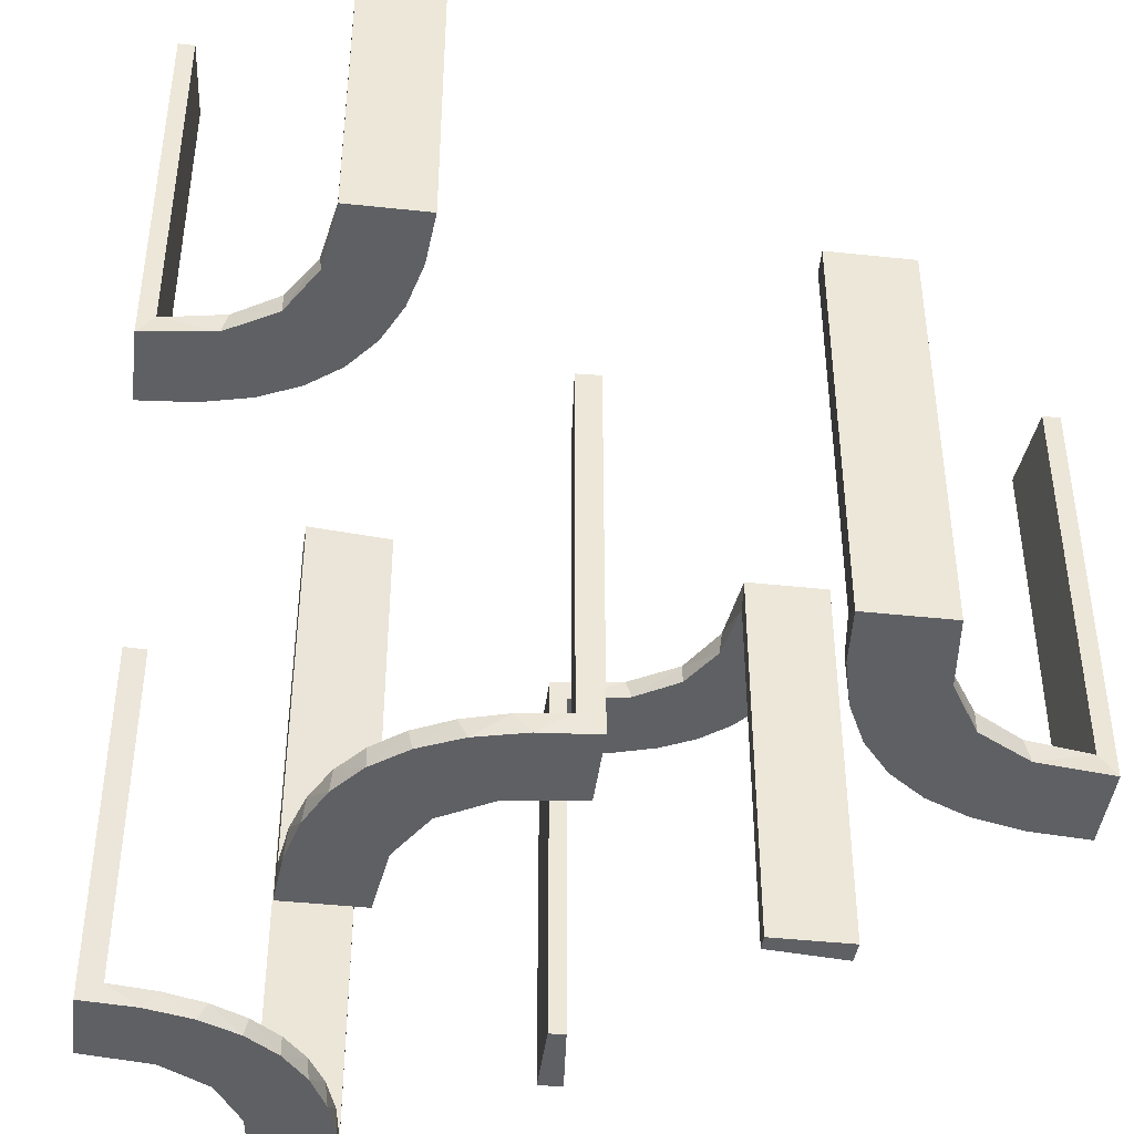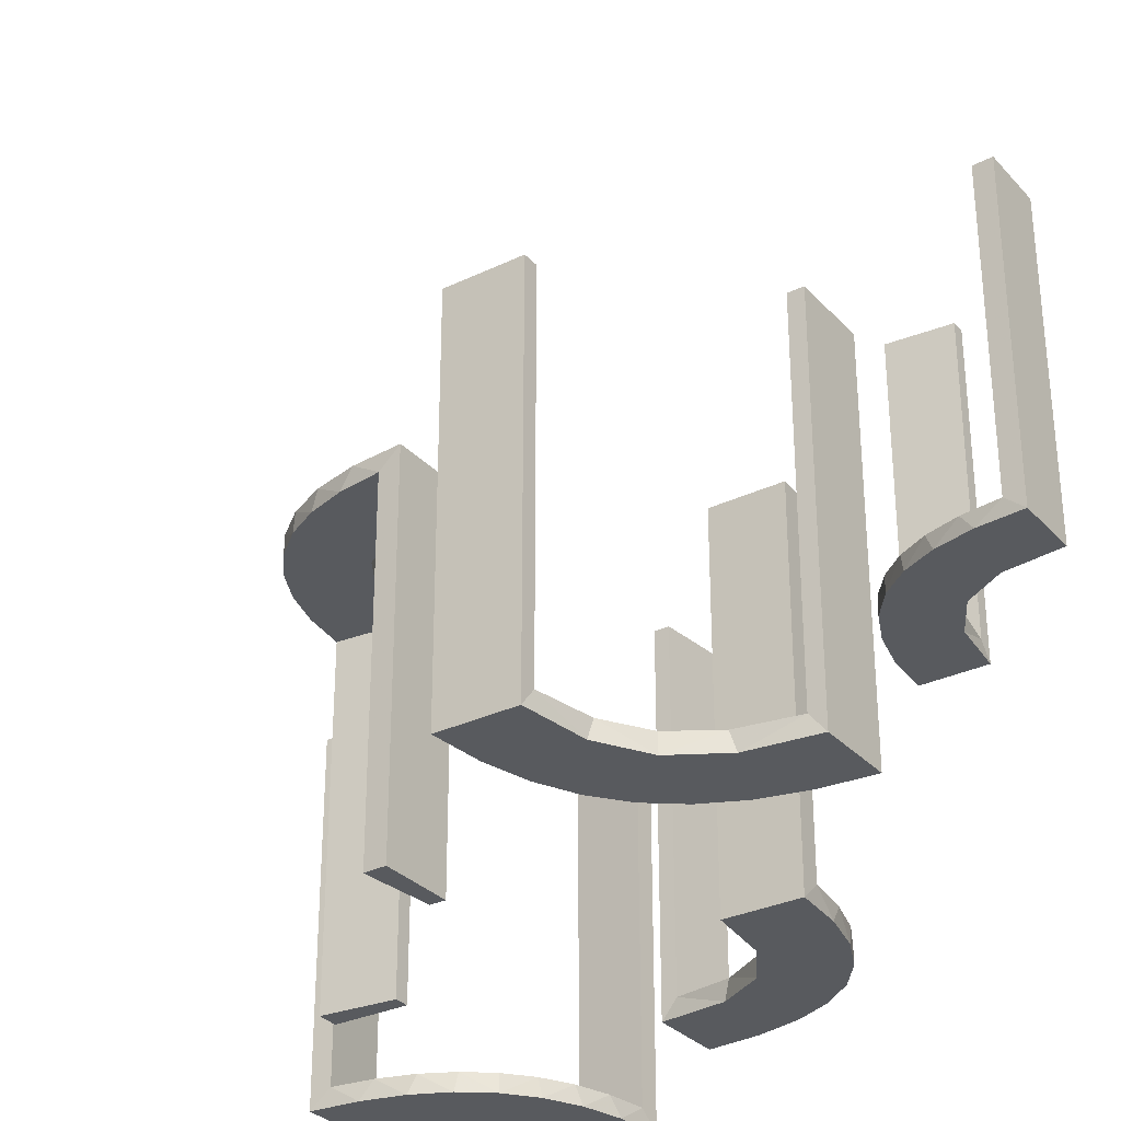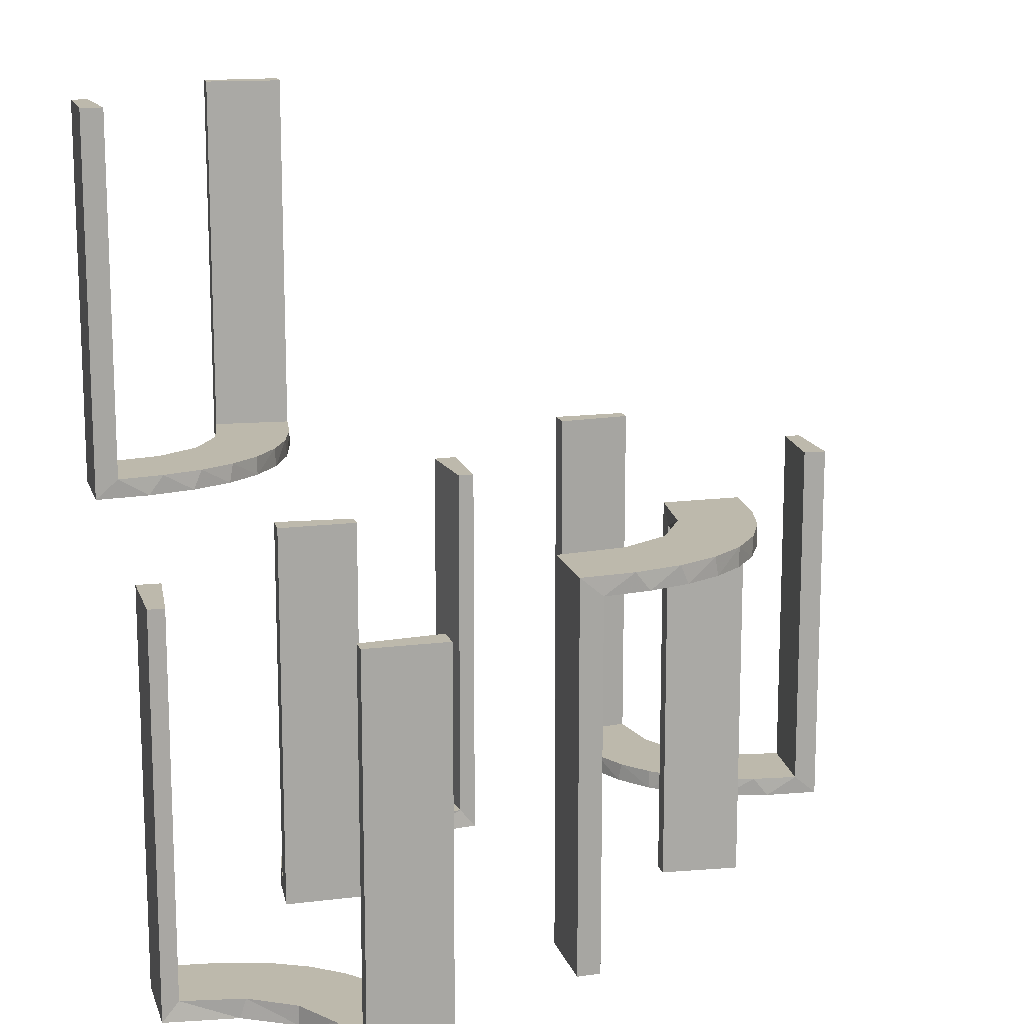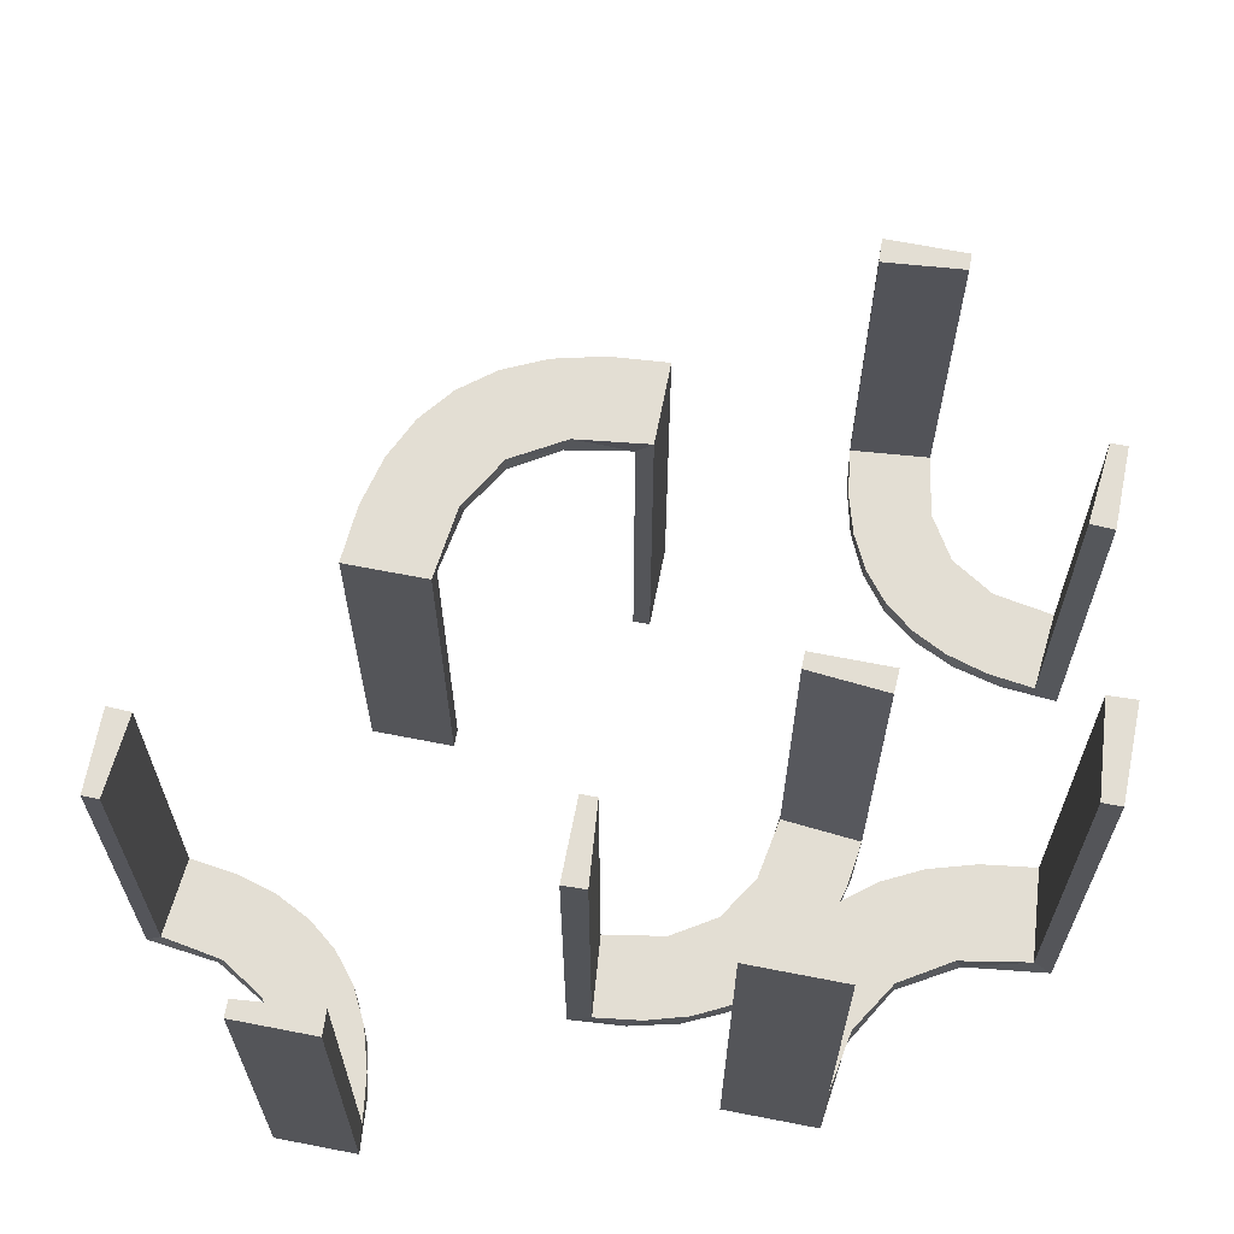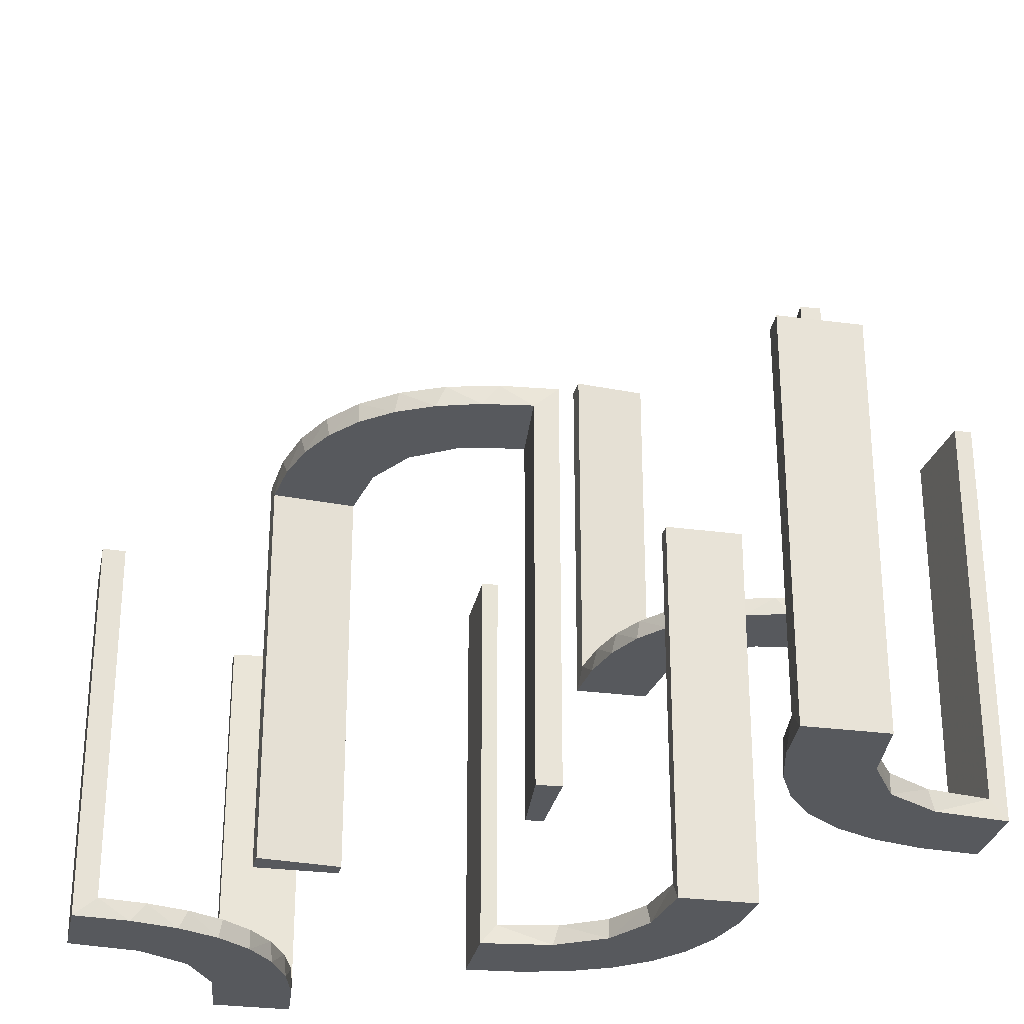
<metadata>
{"format":"obj","ext":"obj","renderer":"f3d","projection":"perspective","resolution":1024,"background":"white","views":[{"elev":-43.4,"azim":172.8,"up":"+Z"},{"elev":-31.0,"azim":34.4,"up":"+Z"},{"elev":15.0,"azim":-105.0,"up":"+Z"},{"elev":67.2,"azim":101.1,"up":"+Z"},{"elev":-29.0,"azim":-11.3,"up":"+Z"}]}
</metadata>
<code>
v 0 0.3 0
v 0 0.3 -0.5
v 0 0.2 0
v 0 0.2 -0.5
v 0 0.2 -0.25
v 0.3065 0.4117 0
v 0.2528 0.1855 -0.475
v 0.3591 -0.2245 -0.475
v 0.2944 0.06937 -0.5
v 0.4263 0.2064 0
v -0.1909 -0.09599 -0.025
v 0.3001 -0.4796 0
v 0.3001 -0.4796 -0.1583
v 0.3001 -0.4796 -0.3167
v 0.3001 -0.4796 -0.475
v 0.4111 -0.2092 -0.475
v 0.1956 0.5008 0
v 0.1956 0.5008 0.25
v 0.1956 0.5008 0.5
v -0.2 0.5 0
v -0.2 0.5 -0.5
v -0.2 0.5 -0.25
v 0.3479 -0.3479 -0.475
v 0.3479 -0.3479 -0.5
v 0.1865 0.09678 -0.475
v -0.2987 -0.06859 0
v -0.2572 -0.1847 -0.025
v -0.02934 -0.2486 -0.025
v -0.3109 0.4109 -0.5
v -0.004352 -0.2992 0
v -0.004352 -0.2992 -0.5
v -0.004352 -0.2992 -0.25
v -0.004352 -0.1992 0
v -0.004352 -0.1992 -0.5
v -0.09346 -0.1883 0
v 0.2245 -0.3591 -0.475
v 0.2958 0.4804 0.5
v 0.2958 0.4804 0.3417
v 0.2958 0.4804 0.1833
v 0.2958 0.4804 0.025
v -0.2272 -0.2221 0
v -0.2272 -0.2221 -0.025
v -0.3031 -0.02878 -0.025
v -0.3031 -0.02878 -0.5
v -0.3031 -0.02878 -0.2625
v -0.1921 -0.1864 -0.025
v -0.2442 0.3192 -0.5
v -0.2044 0.0007882 0
v -0.2044 0.0007882 -0.5
v -0.2044 0.0007882 -0.25
v 0.1296 0.2796 -0.5
v 0.3435 0.3486 0
v 0.3435 0.3486 0.025
v 0.4704 -0.2012 0
v 0.4704 -0.2012 -0.475
v 0.4704 -0.2012 -0.2375
v 0.3101 0.2479 0.025
v 0.4306 -0.2056 -0.5
v -0.4796 0.3001 0
v -0.4796 0.3001 -0.1583
v -0.4796 0.3001 -0.3167
v -0.4796 0.3001 -0.475
v 0.06937 0.2944 -0.5
v -0.4032 0.3135 -0.475
v 0.02957 0.2988 0
v 0.02957 0.2988 -0.475
v 0.02957 0.2988 -0.2375
v -0.2952 -0.0881 -0.025
v 0.3704 -0.2204 -0.5
v -0.3145 0.2472 -0.475
v 0.4956 0.2008 0
v 0.4956 0.2008 0.5
v 0.4956 0.3008 0
v 0.4956 0.3008 0.25
v 0.4956 0.3008 0.5
v 0.2398 0.32 0
v 0.2755 0.1409 -0.475
v -0.284 -0.1289 0
v -0.2204 0.3704 -0.5
v 0.2202 0.3599 0.025
v -0.1899 -0.2521 -0.025
v 0.4661 0.202 0.2625
v 0.4661 0.202 0.5
v 0.4661 0.202 0.025
v -0.2092 0.4111 -0.475
v 0.3135 -0.4032 -0.475
v -0.1011 -0.1857 -0.025
v -0.02476 -0.1991 -0.025
v -0.02476 -0.1991 -0.1833
v -0.02476 -0.1991 -0.3417
v -0.02476 -0.1991 -0.5
v 0.1521 0.1521 -0.475
v 0.1521 0.1521 -0.5
v -0.3192 0.2442 -0.5
v -0.3 0.5 0
v -0.3 0.5 -0.5
v 0.366 0.2211 0
v 0.08889 0.2908 -0.475
v -0.2602 -0.18 0
v -0.2012 0.4704 0
v -0.2012 0.4704 -0.475
v -0.2012 0.4704 -0.2375
v 0.1999 0.02041 0
v 0.1999 0.02041 -0.1583
v 0.1999 0.02041 -0.3167
v 0.1999 0.02041 -0.475
v -0.2771 0.2771 -0.475
v -0.2771 0.2771 -0.5
v 0.2056 -0.4306 -0.5
v 0.1409 0.2755 -0.475
v 0.2472 -0.3145 -0.475
v -0.4109 0.3109 -0.5
v -0.5 0.3 0
v -0.5 0.3 -0.5
v -0.5 0.3 -0.25
v -0.5 0.2 0
v -0.5 0.2 -0.5
v 0.5 -0.2 0
v 0.5 -0.2 -0.5
v 0.5 -0.3 0
v 0.5 -0.3 -0.5
v 0.5 -0.3 -0.25
v 0.4109 -0.3109 -0.5
v -0.1935 -0.08832 0
v -0.2472 0.3145 -0.475
v 0.3989 0.3143 0.025
v -0.2056 0.4306 -0.5
v 0.3091 0.404 0.025
v 0.2771 -0.2771 -0.475
v 0.2771 -0.2771 -0.5
v 0.2012 -0.4704 0
v 0.2012 -0.4704 -0.475
v 0.2012 -0.4704 -0.2375
v -0.3044 0.0007882 0
v -0.3044 0.0007882 -0.5
v 0.3 0 0
v 0.3 0 -0.5
v 0.3 0 -0.25
v 0.3 -0.5 0
v 0.3 -0.5 -0.5
v 0.3192 -0.2442 -0.5
v 0.4068 0.21 0.025
v -0.1852 -0.255 0
v -0.3135 0.4032 -0.475
v 0.2092 -0.4111 -0.475
v 0.2428 0.3153 0.025
v 0.1891 0.08911 -0.5
v 0.4065 0.3117 0
v -0.1452 -0.2747 -0.025
v 0.2204 -0.3704 -0.5
v -0.2042 -0.01962 -0.025
v -0.2042 -0.01962 -0.1833
v -0.2042 -0.01962 -0.3417
v -0.2042 -0.01962 -0.5
v 0.2728 0.2779 0
v 0.2728 0.2779 0.025
v 0.1969 0.4712 0.2625
v 0.1969 0.4712 0.5
v 0.1969 0.4712 0.025
v 0.2558 0.1808 -0.5
v -0.09324 -0.29 -0.025
v 0.2956 0.5008 0
v 0.2956 0.5008 0.5
v 0.3145 -0.2472 -0.475
v -0.3704 0.2204 -0.5
v -0.1565 -0.1514 0
v -0.1565 -0.1514 -0.025
v 0.3148 0.245 0
v 0.4032 -0.3135 -0.475
v 0.02041 0.1999 0
v 0.02041 0.1999 -0.1583
v 0.02041 0.1999 -0.3167
v 0.02041 0.1999 -0.475
v 0.4796 -0.3001 0
v 0.4796 -0.3001 -0.1583
v 0.4796 -0.3001 -0.3167
v 0.4796 -0.3001 -0.475
v -0.4306 0.2056 -0.5
v 0.09678 0.1865 -0.475
v -0.4704 0.2012 0
v -0.4704 0.2012 -0.475
v -0.4704 0.2012 -0.2375
v 0.2048 0.4119 0.025
v 0.1855 0.2528 -0.475
v 0.2442 -0.3192 -0.5
v 0.3548 0.2253 0.025
v -0.2245 0.3591 -0.475
v 0.216 0.3711 0
v 0.2796 0.1296 -0.5
v -0.2798 -0.1401 -0.025
v 0.3109 -0.4109 -0.5
v -0.1178 -0.2322 -0.025
v -0.03392 -0.298 -0.025
v -0.03392 -0.298 -0.5
v -0.03392 -0.298 -0.2625
v 0.2908 0.08889 -0.475
v -0.07373 -0.2936 0
v 0.4752 0.3009 0.5
v 0.4752 0.3009 0.3417
v 0.4752 0.3009 0.1833
v 0.4752 0.3009 0.025
v -0.3479 0.3479 -0.475
v -0.3479 0.3479 -0.5
v 0.1808 0.2558 -0.5
v 0.2 0 0
v 0.2 0 -0.5
v 0.2 -0.5 0
v 0.2 -0.5 -0.5
v 0.2 -0.5 -0.25
v -0.134 -0.2789 0
v -0.4111 0.2092 -0.475
v -0.2537 -0.0242 -0.025
v 0.2988 0.02957 0
v 0.2988 0.02957 -0.475
v 0.2988 0.02957 -0.2375
v 0.2229 0.2229 -0.475
v 0.2229 0.2229 -0.5
v -0.3001 0.4796 0
v -0.3001 0.4796 -0.1583
v -0.3001 0.4796 -0.3167
v -0.3001 0.4796 -0.475
v -0.3591 0.2245 -0.475
v 0.2013 0.4314 0
v 0.08911 0.1891 -0.5
f 9 137 206
f 147 9 206
f 147 189 9
f 160 93 217
f 160 189 147
f 93 160 147
f 93 224 204
f 224 4 63
f 224 51 204
f 4 2 63
f 173 179 98
f 179 92 184
f 173 98 66
f 179 184 110
f 7 216 92
f 92 25 7
f 25 106 196
f 196 77 25
f 5 171 3
f 172 171 5
f 172 5 4
f 173 4 224
f 93 92 179
f 205 103 104
f 105 205 104
f 206 205 105
f 147 25 93
f 206 106 147
f 105 106 206
f 67 1 65
f 2 1 67
f 66 98 63
f 98 110 51
f 217 204 184
f 204 51 110
f 216 7 217
f 7 77 160
f 136 138 215
f 138 214 215
f 196 214 9
f 137 214 138
f 9 189 196
f 138 136 205
f 137 138 206
f 205 206 138
f 5 2 4
f 1 5 3
f 2 5 1
f 106 105 214
f 104 103 213
f 105 104 215
f 170 171 65
f 66 172 173
f 172 66 67
f 171 172 67
f 136 103 205
f 103 136 213
f 170 1 3
f 1 170 65
f 93 204 217
f 224 63 51
f 179 110 98
f 92 216 184
f 25 77 7
f 106 214 196
f 171 170 3
f 172 4 173
f 173 224 179
f 93 179 224
f 25 92 93
f 106 25 147
f 2 67 66
f 66 63 2
f 98 51 63
f 217 184 216
f 204 110 184
f 7 160 217
f 77 189 160
f 136 215 213
f 214 137 9
f 189 77 196
f 105 215 214
f 104 213 215
f 171 67 65
f 127 21 96
f 29 127 96
f 29 79 127
f 47 203 108
f 47 79 29
f 203 47 29
f 94 203 112
f 112 114 178
f 112 165 94
f 114 117 178
f 108 203 94
f 62 64 211
f 64 202 70
f 62 211 181
f 64 70 222
f 125 107 202
f 144 125 202
f 144 221 85
f 144 187 125
f 221 101 85
f 115 60 113
f 61 60 115
f 61 115 114
f 62 114 112
f 203 202 64
f 95 218 219
f 220 95 219
f 96 95 220
f 29 144 203
f 96 221 29
f 220 221 96
f 182 116 180
f 117 116 182
f 181 211 178
f 211 222 165
f 108 94 70
f 94 165 222
f 107 125 108
f 125 187 47
f 20 22 102
f 22 101 102
f 85 101 127
f 21 101 22
f 127 79 85
f 22 20 95
f 21 22 96
f 95 96 22
f 115 117 114
f 116 115 113
f 117 115 116
f 221 220 101
f 219 218 100
f 220 219 102
f 59 60 180
f 181 61 62
f 61 181 182
f 60 61 182
f 20 218 95
f 218 20 100
f 59 116 113
f 116 59 180
f 112 178 165
f 64 222 211
f 202 107 70
f 144 85 187
f 60 59 113
f 61 114 62
f 62 112 64
f 203 64 112
f 144 202 203
f 221 144 29
f 117 182 181
f 181 178 117
f 211 165 178
f 108 70 107
f 94 222 70
f 125 47 108
f 187 79 47
f 20 102 100
f 101 21 127
f 79 187 85
f 220 102 101
f 219 100 102
f 60 182 180
f 109 208 140
f 191 109 140
f 191 150 109
f 185 24 130
f 185 150 191
f 24 185 191
f 141 24 123
f 123 121 58
f 123 69 141
f 121 119 58
f 130 24 141
f 177 169 16
f 169 23 164
f 177 16 55
f 169 164 8
f 111 129 23
f 86 111 23
f 86 15 145
f 86 36 111
f 15 132 145
f 122 175 120
f 176 175 122
f 176 122 121
f 177 121 123
f 24 23 169
f 139 12 13
f 14 139 13
f 140 139 14
f 191 86 24
f 140 15 191
f 14 15 140
f 56 118 54
f 119 118 56
f 55 16 58
f 16 8 69
f 130 141 164
f 141 69 8
f 129 111 130
f 111 36 185
f 207 209 133
f 209 132 133
f 145 132 109
f 208 132 209
f 109 150 145
f 209 207 139
f 208 209 140
f 139 140 209
f 122 119 121
f 118 122 120
f 119 122 118
f 15 14 132
f 13 12 131
f 14 13 133
f 174 175 54
f 55 176 177
f 176 55 56
f 175 176 56
f 207 12 139
f 12 207 131
f 174 118 120
f 118 174 54
f 123 58 69
f 169 8 16
f 23 129 164
f 86 145 36
f 175 174 120
f 176 121 177
f 177 123 169
f 24 169 123
f 86 23 24
f 15 86 191
f 119 56 55
f 55 58 119
f 16 69 58
f 130 164 129
f 141 8 164
f 111 185 130
f 36 150 185
f 207 133 131
f 132 208 109
f 150 36 145
f 14 133 132
f 13 131 133
f 175 56 54
f 89 88 33
f 33 88 35
f 167 166 87
f 90 89 34
f 33 34 89
f 34 91 90
f 166 167 11
f 124 11 151
f 152 50 48
f 49 153 154
f 153 49 50
f 152 153 50
f 30 197 193
f 32 30 193
f 149 161 210
f 210 143 149
f 31 32 195
f 143 41 81
f 27 42 41
f 99 78 190
f 78 26 68
f 26 134 43
f 45 43 134
f 45 135 44
f 45 134 135
f 33 35 197
f 143 35 166
f 35 143 210
f 210 197 35
f 143 166 41
f 99 41 166
f 166 124 99
f 124 48 26
f 26 78 124
f 50 134 48
f 135 50 49
f 134 50 135
f 32 31 34
f 30 32 33
f 34 33 32
f 44 154 153
f 153 45 44
f 45 153 212
f 212 152 151
f 212 43 45
f 152 212 153
f 11 212 151
f 212 11 46
f 167 46 11
f 212 46 190
f 212 68 43
f 46 27 190
f 46 42 27
f 42 46 81
f 192 46 167
f 28 192 87
f 46 192 81
f 193 161 28
f 192 161 149
f 192 28 161
f 28 88 89
f 28 195 193
f 90 28 89
f 194 90 91
f 90 194 195
f 28 90 195
f 91 34 31
f 31 194 91
f 135 49 154
f 154 44 135
f 88 87 35
f 166 35 87
f 166 11 124
f 124 151 48
f 152 48 151
f 197 161 193
f 32 193 195
f 161 197 210
f 143 81 149
f 31 195 194
f 41 42 81
f 27 41 99
f 99 190 27
f 78 68 190
f 26 43 68
f 33 197 30
f 124 78 99
f 48 134 26
f 212 190 68
f 192 167 87
f 28 87 88
f 192 149 81
f 39 40 162
f 162 40 6
f 53 52 128
f 38 39 163
f 162 163 39
f 163 37 38
f 52 53 126
f 148 126 201
f 200 74 73
f 75 199 198
f 199 75 74
f 200 199 74
f 17 223 159
f 18 17 159
f 80 183 188
f 188 76 80
f 19 18 157
f 76 155 146
f 57 156 155
f 168 97 186
f 97 10 142
f 10 71 84
f 82 84 71
f 82 72 83
f 82 71 72
f 162 6 223
f 6 52 76
f 188 223 6
f 76 52 155
f 168 155 52
f 148 168 52
f 148 73 10
f 148 97 168
f 73 71 10
f 74 71 73
f 72 74 75
f 71 74 72
f 18 19 163
f 17 18 162
f 163 162 18
f 83 198 199
f 82 83 199
f 200 201 84
f 199 200 82
f 201 126 142
f 126 53 57
f 201 142 84
f 126 57 186
f 146 156 53
f 53 128 146
f 128 40 183
f 40 159 183
f 40 39 159
f 158 38 37
f 38 158 157
f 39 38 157
f 37 163 19
f 19 158 37
f 72 75 198
f 198 83 72
f 40 128 6
f 52 6 128
f 52 126 148
f 148 201 73
f 200 73 201
f 223 183 159
f 18 159 157
f 183 223 188
f 76 146 80
f 19 157 158
f 155 156 146
f 57 155 168
f 168 186 57
f 97 142 186
f 10 84 142
f 162 223 17
f 6 76 188
f 148 10 97
f 200 84 82
f 126 186 142
f 53 156 57
f 128 80 146
f 128 183 80
f 39 157 159

</code>
